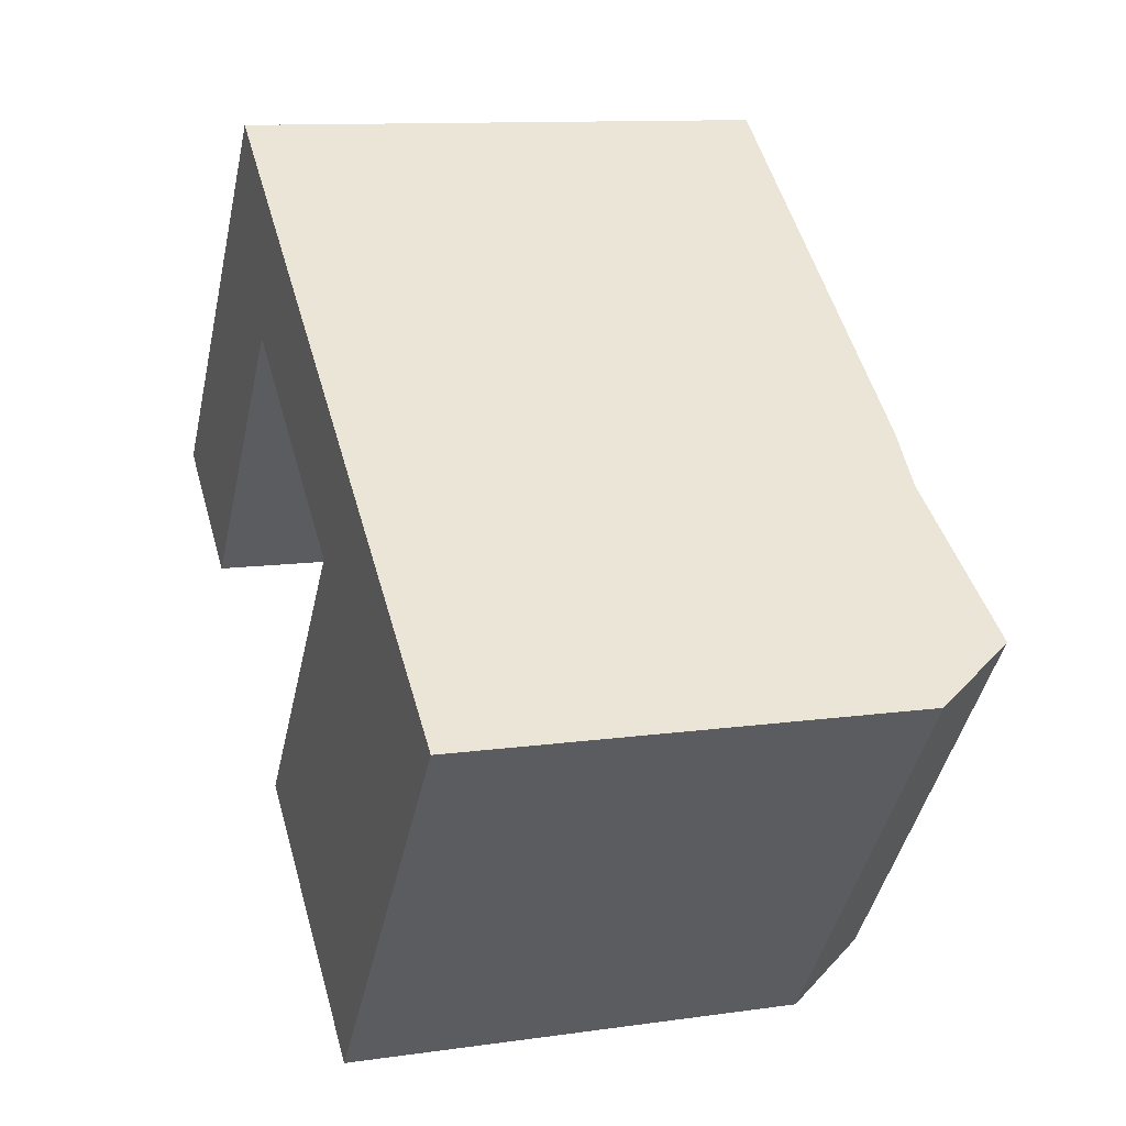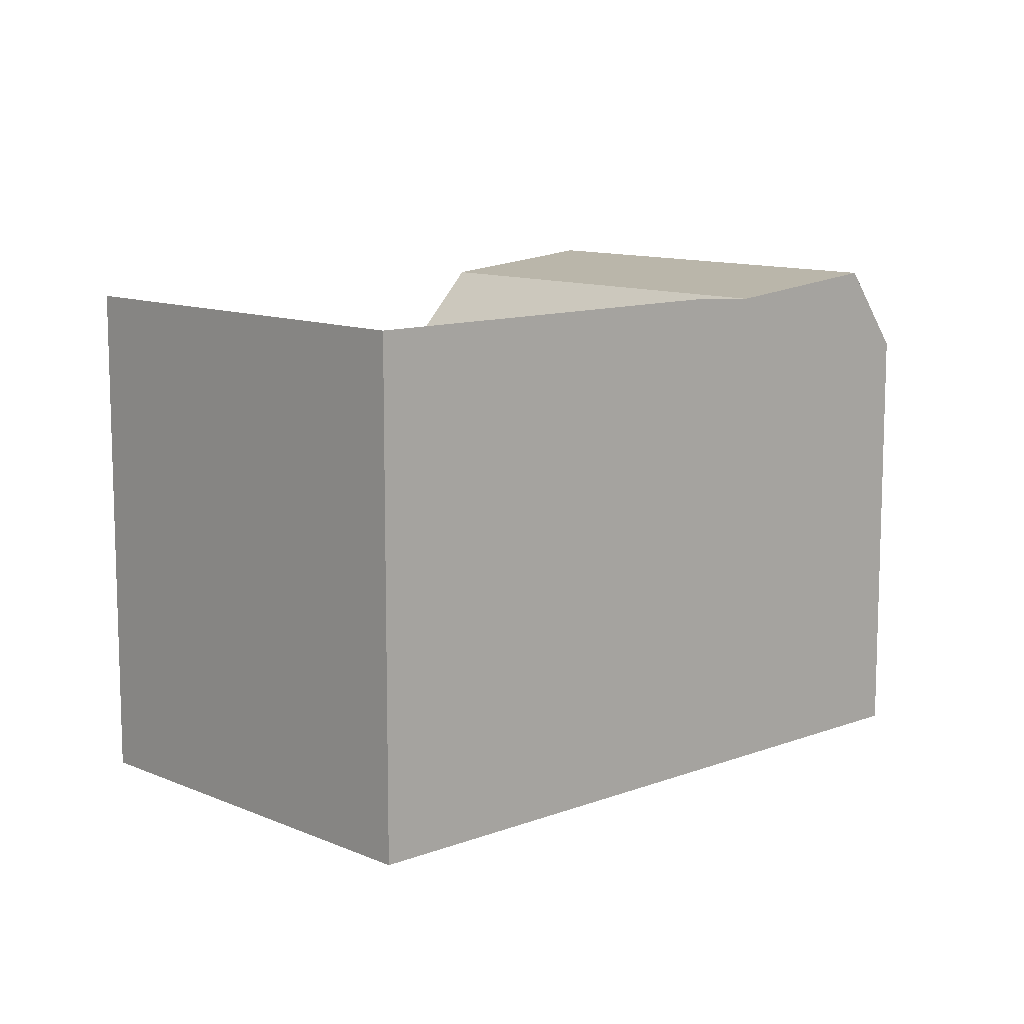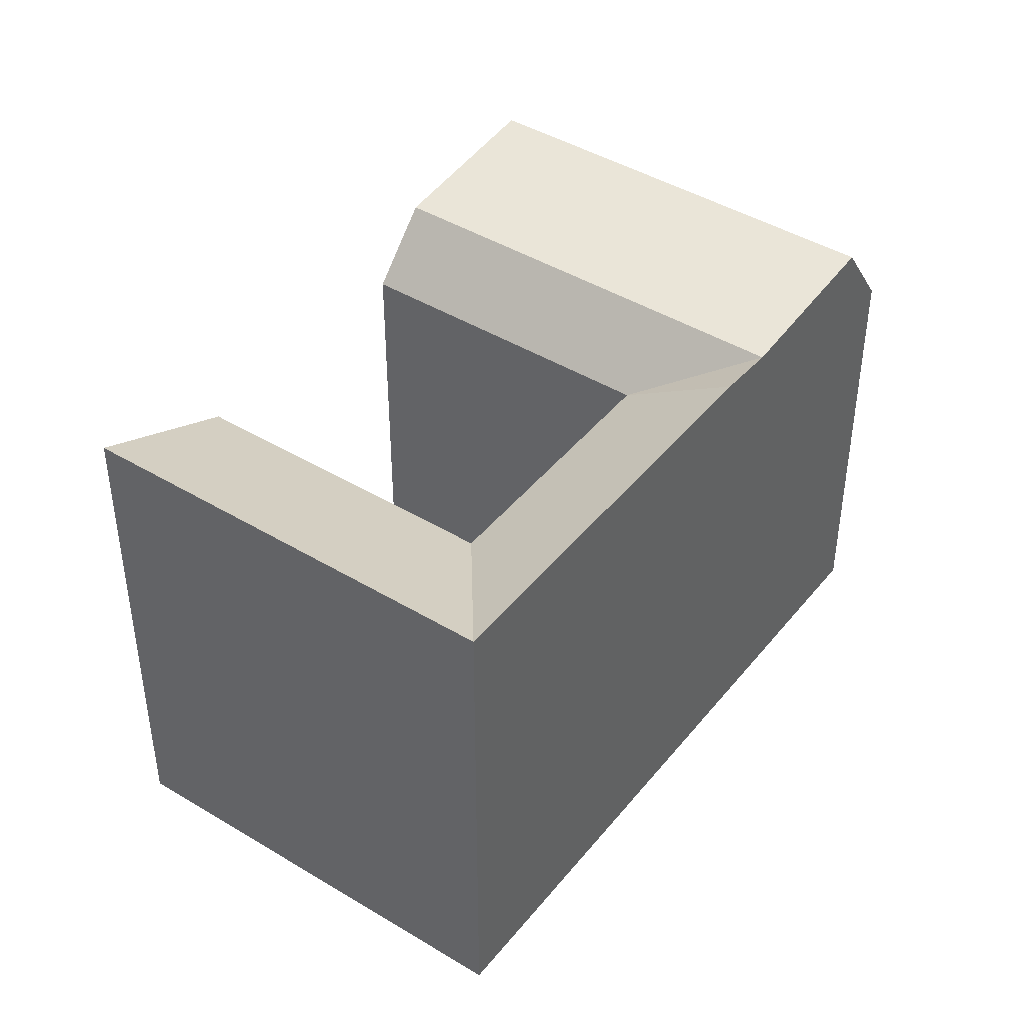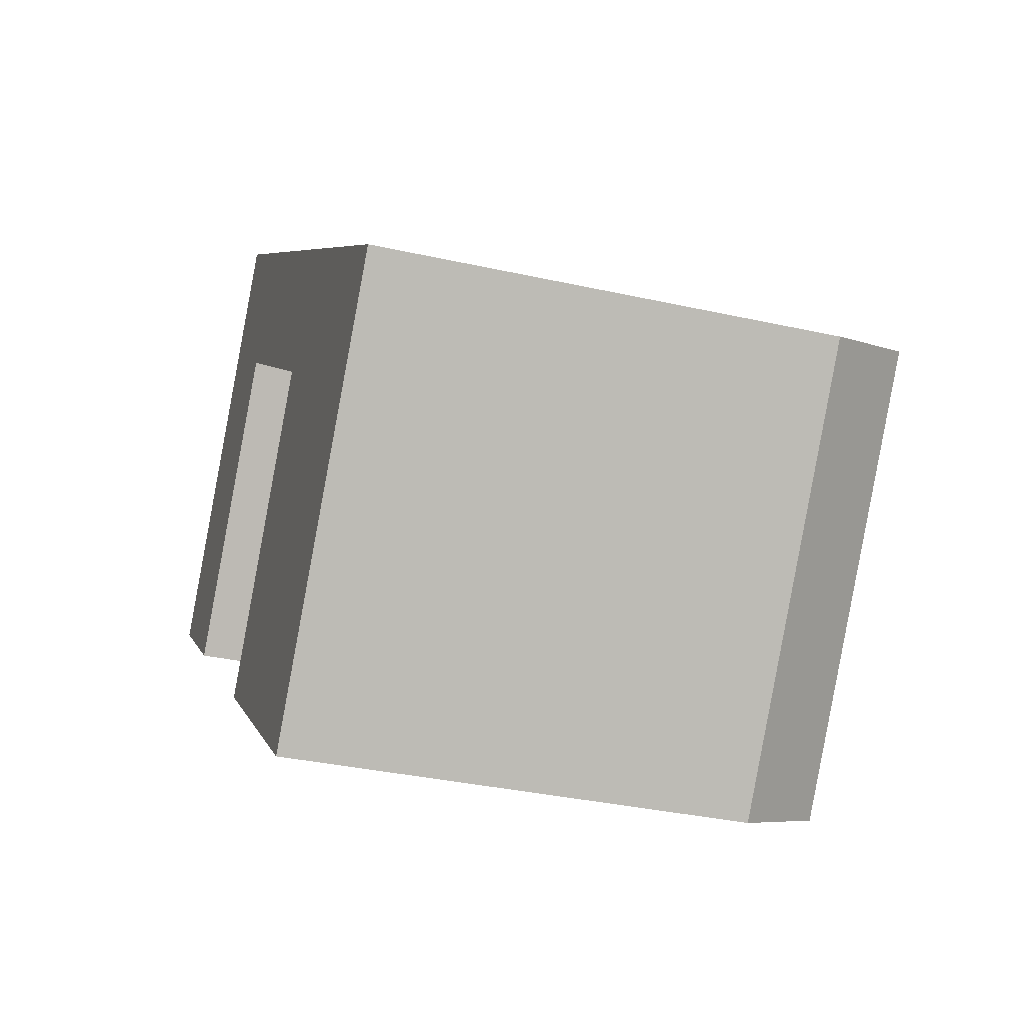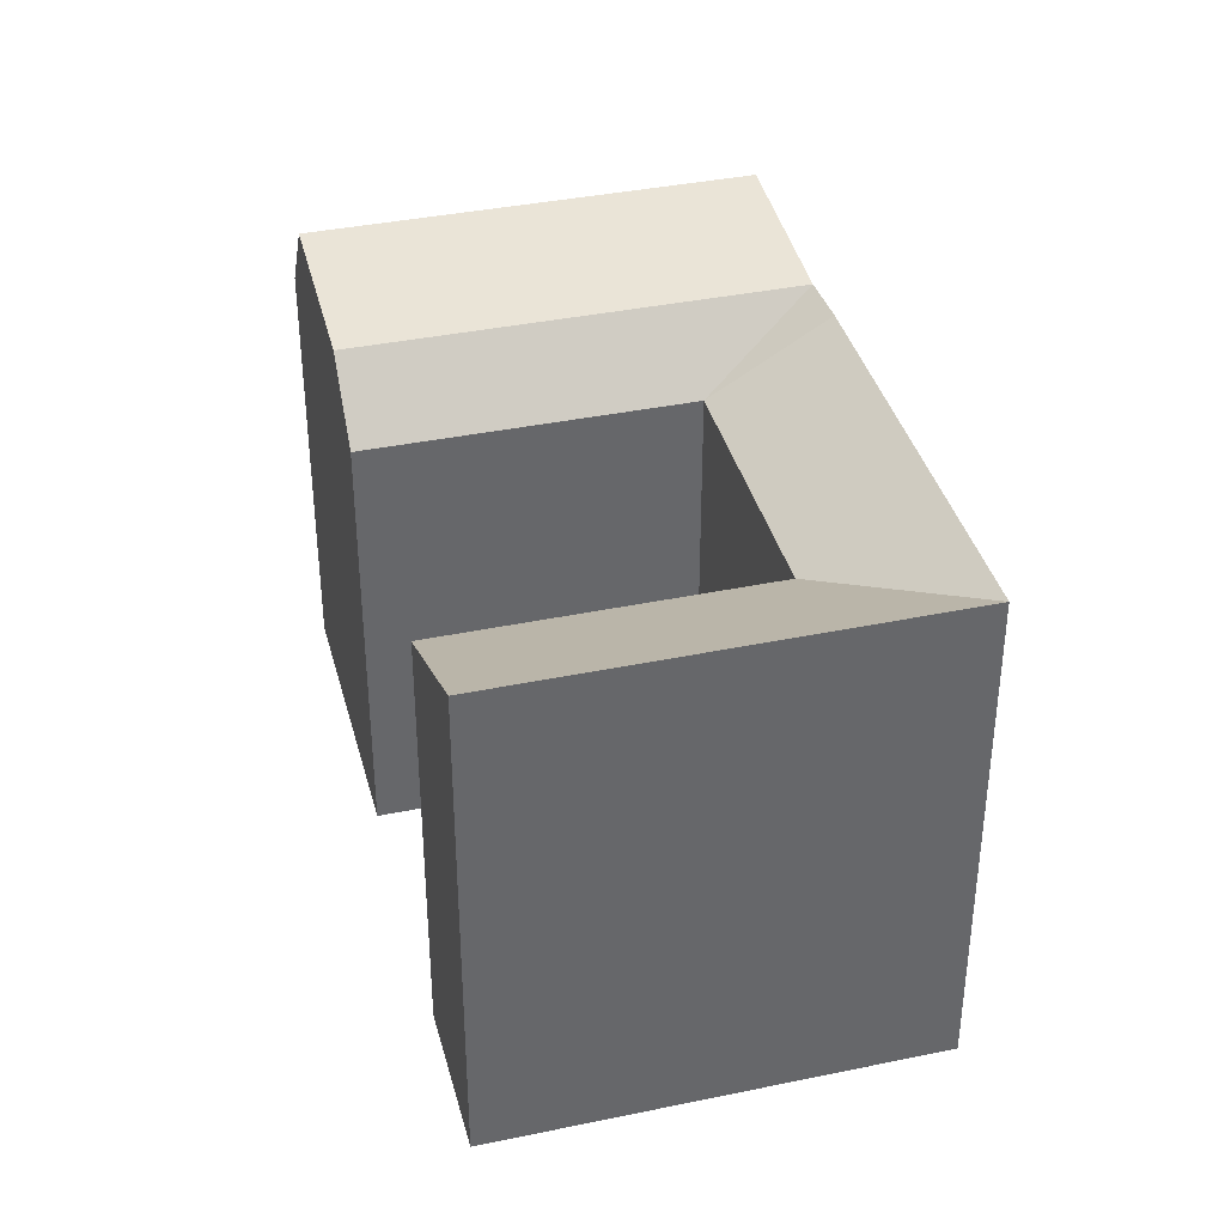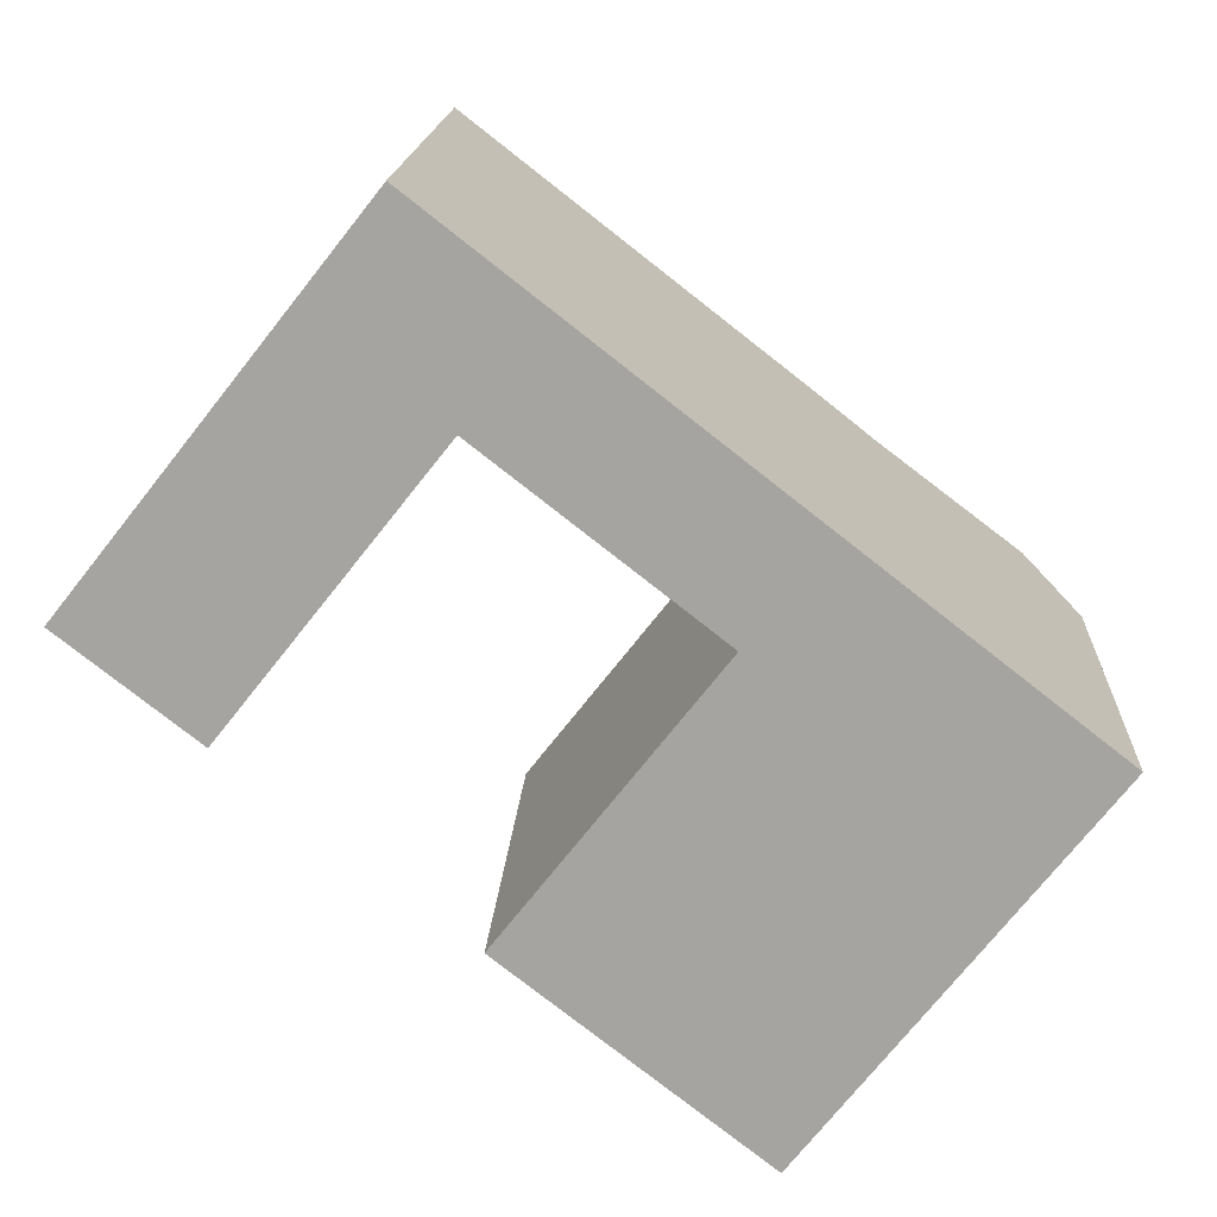
<metadata>
{"format":"obj","ext":"obj","renderer":"f3d","projection":"perspective","resolution":1024,"background":"white","views":[{"elev":11.1,"azim":70.4,"up":"+Z"},{"elev":11.0,"azim":-5.1,"up":"+Y"},{"elev":43.4,"azim":-16.2,"up":"+Y"},{"elev":-33.9,"azim":73.0,"up":"+Z"},{"elev":38.2,"azim":-66.5,"up":"+Y"},{"elev":16.0,"azim":2.8,"up":"+Z"}]}
</metadata>
<code>
v  16.7 8.004e-16 -13.07
v  23.12 3.15e-17 -0.5144
v  14.58 6.986e-16 -11.41
v  26.3 -2.169e-16 3.542
v  28.42 -1.151e-16 1.88
v  22.78 1.092e-15 -17.83
v  34.51 1.762e-16 -2.878
v  24.84 1.191e-15 -19.44
v  33.39 5.234e-16 -8.548
v  36.57 2.75e-16 -4.491
v  5.337 2.557e-16 -4.176
v  8.578 -6.652e-16 10.86
v  0 0 0
v  11.77 -9.129e-16 14.91
v  13.92 -4.095e-16 6.688
v  17.11 -6.572e-16 10.73
v  11.77 21.59 14.91
v  36.57 18.54 -4.492
v  17.11 21.59 10.73
v  26.3 21.59 3.541
v  28.42 21.39 1.879
v  34.51 22.09 -2.879
v  24.85 18.54 -19.44
v  16.7 21.39 -13.07
v  22.78 22.09 -17.83
v  14.58 18.54 -11.41
v  33.39 18.54 -8.548
v  8.579 21.59 10.86
v  0.0004597 21.59 -0.0006835
v  23.12 18.54 -0.515
v  13.92 18.54 6.687
v  5.337 18.54 -4.177
v  25.24 21.39 -2.177
v  31.33 22.09 -6.935
g defaultobject
f 1 2 3
f 2 1 4
f 4 1 5
f 5 1 6
f 5 6 7
f 7 6 8
f 7 8 9
f 7 9 10
f 11 12 13
f 12 11 14
f 14 11 15
f 14 15 16
f 16 15 2
f 16 2 4
f 16 17 14
f 17 16 4
f 17 4 5
f 17 5 7
f 17 7 10
f 17 10 18
f 17 18 19
f 19 18 20
f 20 18 21
f 21 18 22
f 23 24 25
f 24 23 26
f 26 23 8
f 26 8 6
f 26 6 1
f 26 1 3
f 23 9 8
f 9 23 10
f 10 23 27
f 10 27 18
f 13 28 29
f 28 13 17
f 17 13 14
f 14 13 12
f 30 3 2
f 3 30 26
f 31 2 15
f 2 31 30
f 29 11 13
f 11 29 32
f 11 31 15
f 31 11 32
f 30 19 20
f 19 30 31
f 19 31 17
f 29 31 32
f 31 29 28
f 31 28 17
f 21 30 20
f 26 33 24
f 33 26 30
f 33 30 21
f 24 34 25
f 34 24 33
f 34 33 22
f 22 33 21
f 25 27 23
f 27 25 34
f 27 34 18
f 18 34 22

</code>
